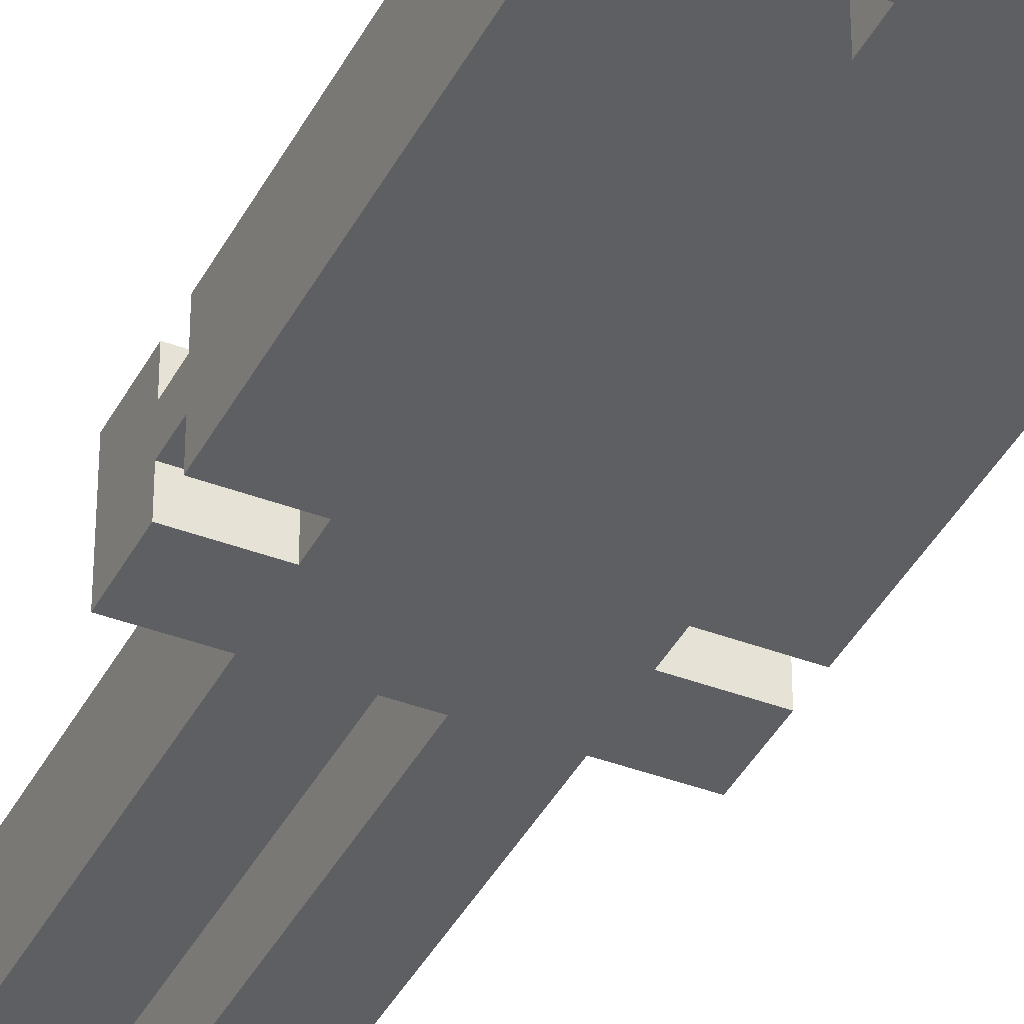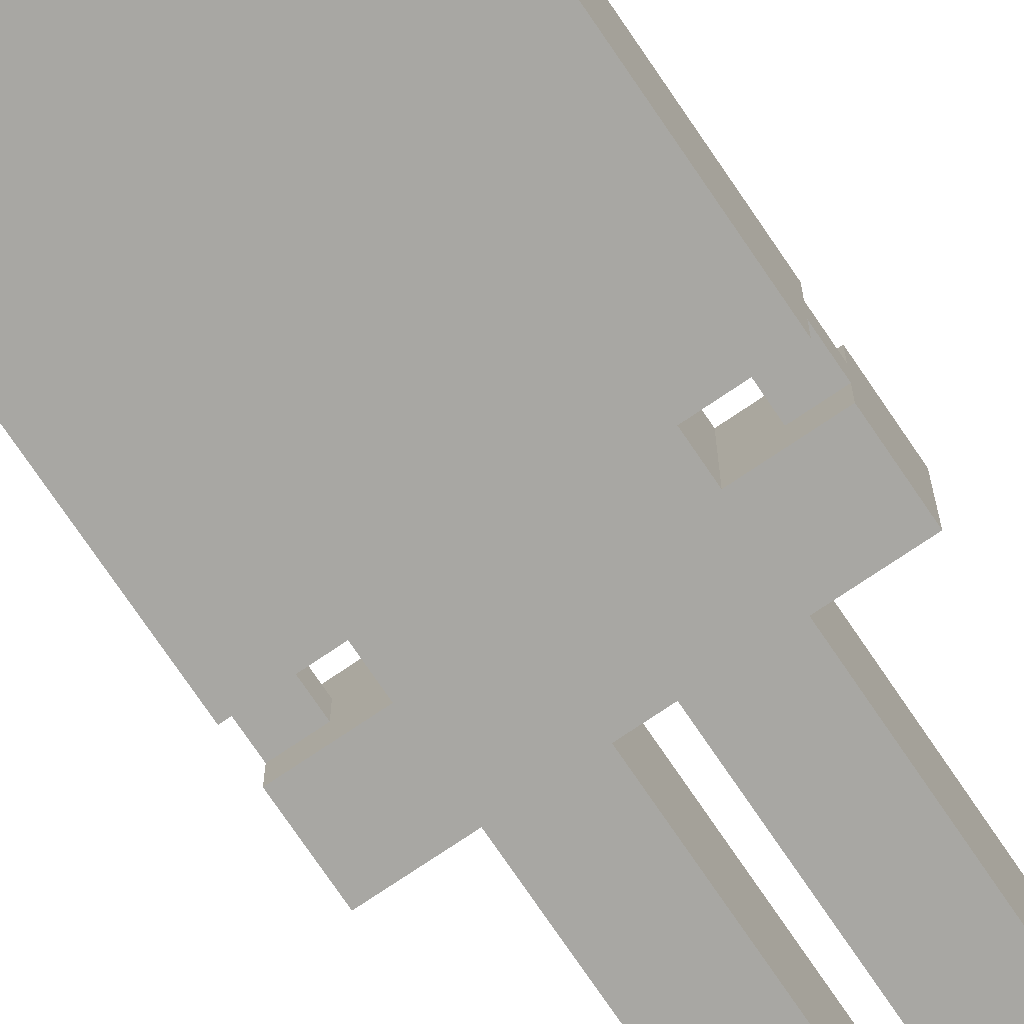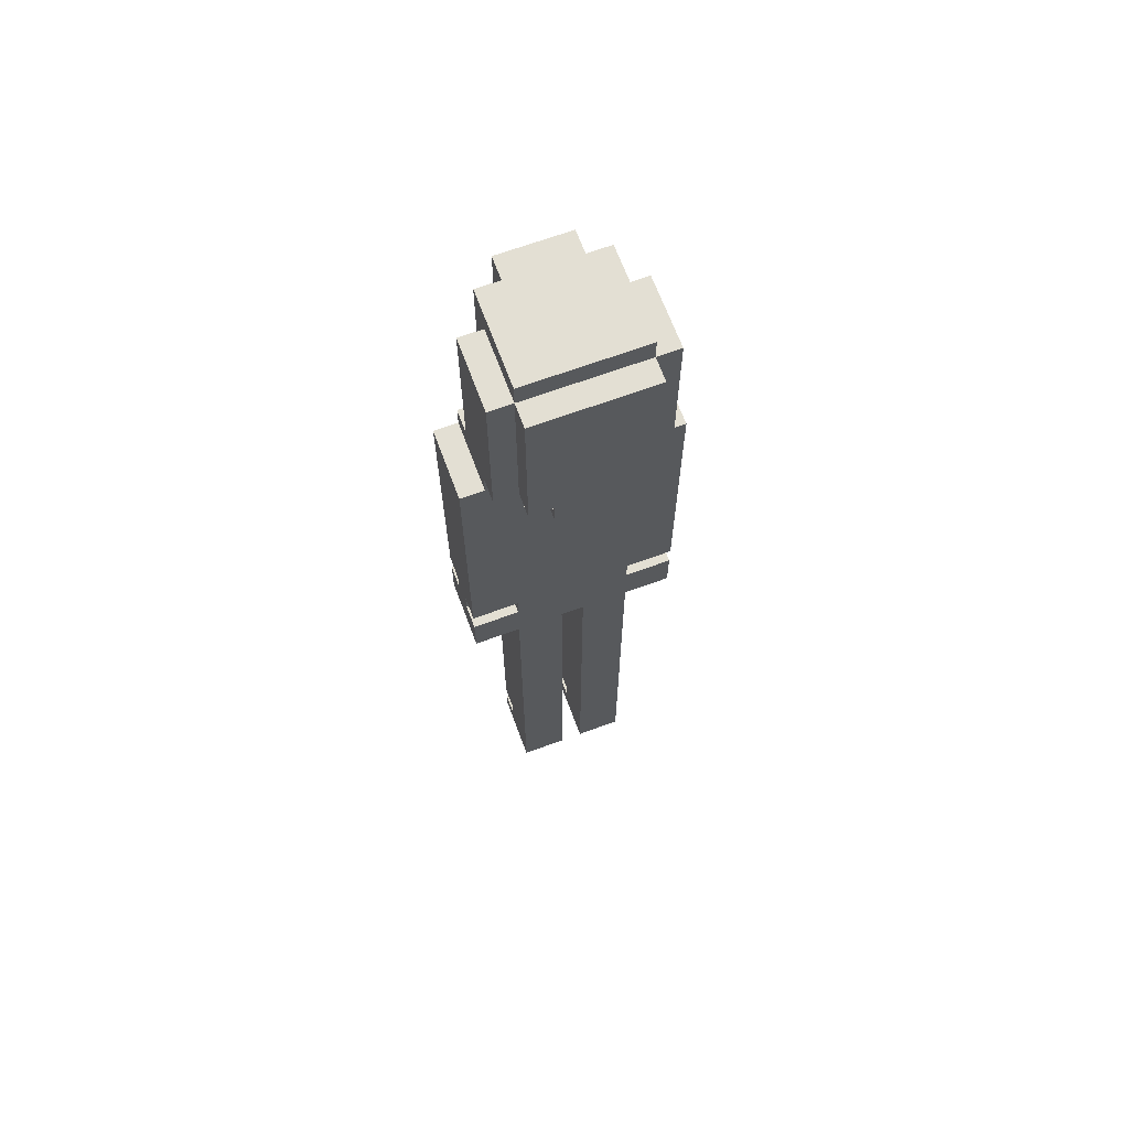
<metadata>
{"format":"obj","ext":"obj","renderer":"f3d","projection":"perspective","resolution":1024,"background":"white","views":[{"elev":-39.6,"azim":154.7,"up":"+Z"},{"elev":-74.5,"azim":-145.9,"up":"+Z"},{"elev":66.9,"azim":159.7,"up":"+Y"}]}
</metadata>
<code>
g TSA_Officer_Standing
v -4.5 18 2
v -4.5 18 -1
v -4.5 20 2
v -4.5 20 1
v -4.5 20 -0
v -4.5 20 -1
v -4.5 21 2
v -4.5 21 1
v -4.5 21 -0
v -4.5 21 -1
v -4.5 32 2
v -4.5 32 1
v -4.5 33 2
v -4.5 33 1
v -4.5 33 -1
v -3.5 33 2
v -3.5 33 1
v -3.5 33 -1
v -3.5 34 2
v -3.5 34 1
v -3.5 34 -1
v -3.5 34 -2
v -3.5 41 1
v -3.5 41 -2
v -2.5 0 2
v -2.5 0 -1
v -2.5 1 2
v -2.5 1 1
v -2.5 2 2
v -2.5 2 1
v -2.5 18 2
v -2.5 18 1
v -2.5 18 -1
v -2.5 20 2
v -2.5 20 1
v -2.5 20 -1
v -2.5 21 2
v -2.5 21 1
v -2.5 21 -0
v -2.5 21 -1
v -2.5 34 -2
v -2.5 34 -3
v -2.5 36 2
v -2.5 36 1
v -2.5 39 2
v -2.5 39 1
v -2.5 41 1
v -2.5 41 -2
v -2.5 41 -3
v -2.5 42 2
v -2.5 42 -2
v -1.5 33 -2
v -1.5 33 -3
v -1.5 34 1
v -1.5 34 -0
v -1.5 34 -2
v -1.5 34 -3
v -1.5 35 1
v -1.5 35 -0
v -1.5 36 3
v -1.5 36 2
v -1.5 38 3
v -1.5 38 2
v -1.5 39 3
v -1.5 39 2
v -1.5 40 3
v -1.5 40 2
v -1.5 42 3
v -1.5 42 2
v -0.5 23 3
v -0.5 23 2
v -0.5 31 2
v -0.5 32 2
v -0.5 34 3
v -0.5 34 2
v -0.5 34 1
v -0.5 34 -0
v -0.5 34 -1
v -0.5 35 2
v -0.5 35 1
v -0.5 35 -0
v -0.5 35 -1
v -0.5 36 1
v -0.5 36 -0
v 0.5 0 2
v 0.5 0 -1
v 0.5 1 2
v 0.5 1 1
v 0.5 2 2
v 0.5 2 1
v 0.5 18 2
v 0.5 18 1
v 0.5 18 -1
v 2.5 34 1
v 2.5 34 -1
v 2.5 34 -2
v 2.5 36 1
v 2.5 36 -2
v 3.5 20 1
v 3.5 20 -0
v 3.5 21 1
v 3.5 21 -0
v -3.5 20 1
v -3.5 20 -0
v -3.5 21 1
v -3.5 21 -0
v -2.5 34 1
v -2.5 34 -1
v -2.5 34 -2
v -2.5 36 1
v -2.5 36 -2
v -0.5 0 2
v -0.5 0 -1
v -0.5 1 2
v -0.5 1 1
v -0.5 2 2
v -0.5 2 1
v -0.5 18 2
v -0.5 18 -1
v 0.5 23 3
v 0.5 23 2
v 0.5 34 3
v 0.5 34 2
v 0.5 34 1
v 0.5 34 -0
v 0.5 34 -1
v 0.5 35 2
v 0.5 35 1
v 0.5 35 -0
v 0.5 35 -1
v 0.5 36 1
v 0.5 36 -0
v 1.5 33 -2
v 1.5 33 -3
v 1.5 34 1
v 1.5 34 -0
v 1.5 34 -2
v 1.5 34 -3
v 1.5 35 1
v 1.5 35 -0
v 1.5 36 3
v 1.5 36 2
v 1.5 38 3
v 1.5 38 2
v 1.5 39 3
v 1.5 39 2
v 1.5 40 3
v 1.5 40 2
v 1.5 42 3
v 1.5 42 2
v 2.5 0 2
v 2.5 0 -1
v 2.5 1 2
v 2.5 1 1
v 2.5 2 2
v 2.5 2 1
v 2.5 18 2
v 2.5 18 -1
v 2.5 20 2
v 2.5 20 -1
v 2.5 21 2
v 2.5 21 1
v 2.5 21 -0
v 2.5 21 -1
v 2.5 34 -2
v 2.5 34 -3
v 2.5 36 2
v 2.5 36 1
v 2.5 39 2
v 2.5 39 1
v 2.5 41 1
v 2.5 41 -2
v 2.5 41 -3
v 2.5 42 2
v 2.5 42 -2
v 3.5 33 2
v 3.5 33 -1
v 3.5 34 2
v 3.5 34 1
v 3.5 34 -1
v 3.5 34 -2
v 3.5 41 1
v 3.5 41 -2
v 4.5 18 2
v 4.5 18 -1
v 4.5 20 2
v 4.5 20 1
v 4.5 20 -0
v 4.5 20 -1
v 4.5 21 2
v 4.5 21 1
v 4.5 21 -0
v 4.5 21 -1
v 4.5 33 2
v 4.5 33 -1
v -1.5 36 3
v -1.5 38 3
v -1.5 39 3
v -1.5 40 3
v -1.5 42 3
v -0.5 23 3
v -0.5 34 3
v -0.5 38 3
v -0.5 39 3
v -0.5 40 3
v -0.5 41 3
v 0.5 23 3
v 0.5 34 3
v 0.5 38 3
v 0.5 39 3
v 0.5 40 3
v 0.5 41 3
v 1.5 36 3
v 1.5 38 3
v 1.5 39 3
v 1.5 40 3
v 1.5 42 3
v -4.5 18 2
v -4.5 20 2
v -4.5 21 2
v -4.5 32 2
v -4.5 33 2
v -3.5 21 2
v -3.5 31 2
v -3.5 33 2
v -3.5 34 2
v -2.5 0 2
v -2.5 1 2
v -2.5 2 2
v -2.5 18 2
v -2.5 20 2
v -2.5 21 2
v -2.5 22 2
v -2.5 31 2
v -2.5 32 2
v -2.5 33 2
v -2.5 34 2
v -2.5 36 2
v -2.5 39 2
v -2.5 42 2
v -1.5 2 2
v -1.5 21 2
v -1.5 36 2
v -1.5 38 2
v -1.5 39 2
v -1.5 40 2
v -1.5 42 2
v -0.5 0 2
v -0.5 1 2
v -0.5 2 2
v -0.5 18 2
v -0.5 23 2
v -0.5 31 2
v -0.5 32 2
v -0.5 34 2
v -0.5 35 2
v 0.5 0 2
v 0.5 1 2
v 0.5 2 2
v 0.5 18 2
v 0.5 23 2
v 0.5 34 2
v 0.5 35 2
v 1.5 2 2
v 1.5 18 2
v 1.5 31 2
v 1.5 32 2
v 1.5 36 2
v 1.5 38 2
v 1.5 39 2
v 1.5 40 2
v 1.5 42 2
v 2.5 0 2
v 2.5 1 2
v 2.5 2 2
v 2.5 18 2
v 2.5 20 2
v 2.5 21 2
v 2.5 22 2
v 2.5 31 2
v 2.5 32 2
v 2.5 33 2
v 2.5 34 2
v 2.5 36 2
v 2.5 39 2
v 2.5 42 2
v 3.5 21 2
v 3.5 31 2
v 3.5 33 2
v 3.5 34 2
v 4.5 18 2
v 4.5 20 2
v 4.5 21 2
v 4.5 33 2
v -4.5 20 1
v -4.5 21 1
v -3.5 20 1
v -3.5 21 1
v -3.5 34 1
v -3.5 41 1
v -2.5 1 1
v -2.5 2 1
v -2.5 34 1
v -2.5 36 1
v -2.5 39 1
v -2.5 41 1
v -1.5 2 1
v -1.5 34 1
v -1.5 35 1
v -0.5 1 1
v -0.5 2 1
v -0.5 34 1
v -0.5 35 1
v -0.5 36 1
v 0.5 1 1
v 0.5 2 1
v 0.5 34 1
v 0.5 35 1
v 0.5 36 1
v 1.5 2 1
v 1.5 34 1
v 1.5 35 1
v 2.5 1 1
v 2.5 2 1
v 2.5 34 1
v 2.5 36 1
v 2.5 39 1
v 2.5 41 1
v 3.5 20 1
v 3.5 21 1
v 3.5 34 1
v 3.5 41 1
v 4.5 20 1
v 4.5 21 1
v -2.5 34 -2
v -2.5 36 -2
v -1.5 33 -2
v -1.5 34 -2
v 1.5 33 -2
v 1.5 34 -2
v 2.5 34 -2
v 2.5 36 -2
v -4.5 20 -0
v -4.5 21 -0
v -3.5 20 -0
v -3.5 21 -0
v -1.5 34 -0
v -1.5 35 -0
v -0.5 34 -0
v -0.5 35 -0
v -0.5 36 -0
v 0.5 34 -0
v 0.5 35 -0
v 0.5 36 -0
v 1.5 34 -0
v 1.5 35 -0
v 3.5 20 -0
v 3.5 21 -0
v 4.5 20 -0
v 4.5 21 -0
v -4.5 18 -1
v -4.5 20 -1
v -4.5 21 -1
v -4.5 33 -1
v -3.5 21 -1
v -3.5 31 -1
v -3.5 33 -1
v -3.5 34 -1
v -2.5 0 -1
v -2.5 18 -1
v -2.5 20 -1
v -2.5 21 -1
v -2.5 22 -1
v -2.5 31 -1
v -2.5 33 -1
v -2.5 34 -1
v -0.5 0 -1
v -0.5 18 -1
v -0.5 33 -1
v -0.5 34 -1
v -0.5 35 -1
v 0.5 0 -1
v 0.5 18 -1
v 0.5 34 -1
v 0.5 35 -1
v 2.5 0 -1
v 2.5 18 -1
v 2.5 20 -1
v 2.5 21 -1
v 2.5 22 -1
v 2.5 31 -1
v 2.5 33 -1
v 2.5 34 -1
v 3.5 21 -1
v 3.5 31 -1
v 3.5 33 -1
v 3.5 34 -1
v 4.5 18 -1
v 4.5 20 -1
v 4.5 21 -1
v 4.5 33 -1
v -3.5 34 -2
v -3.5 41 -2
v -2.5 34 -2
v -2.5 41 -2
v -2.5 42 -2
v 2.5 34 -2
v 2.5 41 -2
v 2.5 42 -2
v 3.5 34 -2
v 3.5 41 -2
v -2.5 34 -3
v -2.5 41 -3
v -1.5 33 -3
v -1.5 34 -3
v 1.5 33 -3
v 1.5 34 -3
v 2.5 34 -3
v 2.5 41 -3
v -2.5 0 2
v -0.5 0 2
v 0.5 0 2
v 2.5 0 2
v -2.5 0 -1
v -0.5 0 -1
v 0.5 0 -1
v 2.5 0 -1
v -2.5 2 2
v -1.5 2 2
v -0.5 2 2
v 0.5 2 2
v 1.5 2 2
v 2.5 2 2
v -2.5 2 1
v -1.5 2 1
v -0.5 2 1
v 0.5 2 1
v 1.5 2 1
v 2.5 2 1
v -4.5 18 2
v -2.5 18 2
v -0.5 18 2
v 0.5 18 2
v 2.5 18 2
v 4.5 18 2
v -2.5 18 1
v 0.5 18 1
v -4.5 18 -1
v -2.5 18 -1
v -0.5 18 -1
v 0.5 18 -1
v 2.5 18 -1
v 4.5 18 -1
v -4.5 21 2
v -3.5 21 2
v -2.5 21 2
v 2.5 21 2
v 3.5 21 2
v 4.5 21 2
v -4.5 21 1
v -3.5 21 1
v -2.5 21 1
v 2.5 21 1
v 3.5 21 1
v 4.5 21 1
v -4.5 21 -0
v -3.5 21 -0
v -2.5 21 -0
v 2.5 21 -0
v 3.5 21 -0
v 4.5 21 -0
v -4.5 21 -1
v -3.5 21 -1
v -2.5 21 -1
v 2.5 21 -1
v 3.5 21 -1
v 4.5 21 -1
v -0.5 23 3
v 0.5 23 3
v -0.5 23 2
v 0.5 23 2
v -1.5 33 -2
v 1.5 33 -2
v -1.5 33 -3
v 1.5 33 -3
v -3.5 34 -1
v -2.5 34 -1
v 2.5 34 -1
v 3.5 34 -1
v -3.5 34 -2
v -2.5 34 -2
v -1.5 34 -2
v 1.5 34 -2
v 2.5 34 -2
v 3.5 34 -2
v -2.5 34 -3
v -1.5 34 -3
v 1.5 34 -3
v 2.5 34 -3
v -1.5 36 3
v 1.5 36 3
v -2.5 36 2
v -1.5 36 2
v 1.5 36 2
v 2.5 36 2
v -2.5 36 1
v -0.5 36 1
v 0.5 36 1
v 2.5 36 1
v -0.5 36 -0
v 0.5 36 -0
v -2.5 36 -2
v 2.5 36 -2
v -2.5 1 2
v -0.5 1 2
v 0.5 1 2
v 2.5 1 2
v -2.5 1 1
v -0.5 1 1
v 0.5 1 1
v 2.5 1 1
v -4.5 20 2
v -2.5 20 2
v 2.5 20 2
v 4.5 20 2
v -4.5 20 1
v -3.5 20 1
v -2.5 20 1
v 3.5 20 1
v 4.5 20 1
v -4.5 20 -0
v -3.5 20 -0
v 3.5 20 -0
v 4.5 20 -0
v -4.5 20 -1
v -2.5 20 -1
v 2.5 20 -1
v 4.5 20 -1
v -4.5 33 2
v -3.5 33 2
v 3.5 33 2
v 4.5 33 2
v -4.5 33 1
v -3.5 33 1
v -4.5 33 -1
v -3.5 33 -1
v 3.5 33 -1
v 4.5 33 -1
v -0.5 34 3
v 0.5 34 3
v -3.5 34 2
v -2.5 34 2
v -0.5 34 2
v 0.5 34 2
v 2.5 34 2
v 3.5 34 2
v -3.5 34 1
v -2.5 34 1
v -1.5 34 1
v -0.5 34 1
v 0.5 34 1
v 1.5 34 1
v 2.5 34 1
v 3.5 34 1
v -1.5 34 -0
v -0.5 34 -0
v 0.5 34 -0
v 1.5 34 -0
v -2.5 34 -1
v -0.5 34 -1
v 0.5 34 -1
v 2.5 34 -1
v -0.5 35 2
v 0.5 35 2
v -1.5 35 1
v -0.5 35 1
v 0.5 35 1
v 1.5 35 1
v -1.5 35 -0
v -0.5 35 -0
v 0.5 35 -0
v 1.5 35 -0
v -0.5 35 -1
v 0.5 35 -1
v -3.5 41 1
v -2.5 41 1
v 2.5 41 1
v 3.5 41 1
v -3.5 41 -2
v -2.5 41 -2
v 2.5 41 -2
v 3.5 41 -2
v -2.5 41 -3
v 2.5 41 -3
v -1.5 42 3
v 1.5 42 3
v -2.5 42 2
v -1.5 42 2
v 1.5 42 2
v 2.5 42 2
v -2.5 42 -2
v 2.5 42 -2
f 3 2 1
f 4 2 3
f 5 2 4
f 6 2 5
f 8 5 4
f 9 5 8
f 11 8 7
f 11 10 9
f 11 9 8
f 12 10 11
f 13 12 11
f 14 10 12
f 14 12 13
f 15 10 14
f 19 17 16
f 19 18 17
f 20 18 19
f 21 18 20
f 23 22 21
f 23 21 20
f 24 22 23
f 27 26 25
f 28 26 27
f 30 26 28
f 31 30 29
f 32 26 30
f 32 30 31
f 33 26 32
f 37 35 34
f 38 36 35
f 38 35 37
f 39 36 38
f 40 36 39
f 45 44 43
f 46 44 45
f 47 46 45
f 48 42 41
f 49 42 48
f 50 47 45
f 50 48 47
f 51 48 50
f 56 53 52
f 57 53 56
f 58 55 54
f 59 55 58
f 62 61 60
f 63 61 62
f 64 63 62
f 65 63 64
f 66 65 64
f 67 65 66
f 68 67 66
f 69 67 68
f 72 71 70
f 73 72 70
f 74 73 70
f 75 73 74
f 79 76 75
f 80 76 79
f 81 78 77
f 82 78 81
f 83 81 80
f 84 81 83
f 87 86 85
f 88 86 87
f 90 86 88
f 91 90 89
f 92 86 90
f 92 90 91
f 93 86 92
f 97 95 94
f 97 96 95
f 98 96 97
f 101 100 99
f 102 100 101
f 103 104 105
f 105 104 106
f 107 108 110
f 108 109 110
f 110 109 111
f 112 113 114
f 114 113 115
f 115 113 117
f 116 117 118
f 117 113 119
f 118 117 119
f 120 121 122
f 122 121 123
f 123 124 127
f 127 124 128
f 125 126 129
f 129 126 130
f 128 129 131
f 131 129 132
f 133 134 137
f 137 134 138
f 135 136 139
f 139 136 140
f 141 142 143
f 143 142 144
f 143 144 145
f 145 144 146
f 145 146 147
f 147 146 148
f 147 148 149
f 149 148 150
f 151 152 153
f 153 152 154
f 154 152 156
f 155 156 157
f 156 152 158
f 157 156 158
f 159 160 161
f 161 160 162
f 162 160 163
f 163 160 164
f 167 168 169
f 169 168 170
f 169 170 171
f 165 166 172
f 172 166 173
f 169 171 174
f 171 172 174
f 174 172 175
f 176 177 178
f 178 177 179
f 179 177 180
f 180 181 182
f 179 180 182
f 182 181 183
f 184 185 186
f 186 185 187
f 187 185 188
f 188 185 189
f 187 188 191
f 191 188 192
f 190 191 194
f 192 193 194
f 191 192 194
f 194 193 195
f 203 197 196
f 203 198 197
f 204 199 198
f 204 198 203
f 205 200 199
f 205 199 204
f 206 200 205
f 207 202 201
f 208 202 207
f 209 204 203
f 209 203 196
f 209 205 204
f 209 206 205
f 210 206 209
f 211 206 210
f 212 200 206
f 212 206 211
f 213 209 196
f 214 210 209
f 214 209 213
f 215 211 210
f 215 210 214
f 216 212 211
f 216 211 215
f 217 200 212
f 217 212 216
f 223 221 220
f 224 221 223
f 225 222 221
f 230 219 218
f 231 219 230
f 232 224 223
f 233 224 232
f 234 221 224
f 234 224 233
f 235 225 221
f 235 221 234
f 236 226 225
f 236 225 235
f 237 226 236
f 241 231 230
f 241 230 229
f 241 232 231
f 242 233 232
f 242 232 241
f 243 239 238
f 244 239 243
f 245 240 239
f 245 239 244
f 246 240 245
f 247 240 246
f 248 228 227
f 249 228 248
f 250 242 241
f 251 242 250
f 252 234 233
f 253 235 234
f 253 234 252
f 254 237 236
f 254 235 253
f 254 236 235
f 255 237 254
f 260 242 251
f 261 252 233
f 262 256 255
f 263 256 262
f 264 260 259
f 265 242 260
f 265 260 264
f 266 262 261
f 267 262 266
f 273 258 257
f 274 258 273
f 275 265 264
f 276 242 265
f 276 265 275
f 277 242 276
f 278 233 242
f 278 242 277
f 279 261 233
f 279 233 278
f 279 266 261
f 280 267 266
f 280 266 279
f 281 262 267
f 281 267 280
f 282 262 281
f 283 262 282
f 284 269 268
f 284 270 269
f 285 272 271
f 285 270 284
f 285 271 270
f 286 272 285
f 287 280 279
f 287 279 278
f 288 281 280
f 288 280 287
f 288 282 281
f 289 283 282
f 289 282 288
f 290 283 289
f 291 277 276
f 292 277 291
f 293 288 287
f 293 289 288
f 294 289 293
f 297 296 295
f 298 296 297
f 303 300 299
f 304 300 303
f 305 300 304
f 306 300 305
f 307 302 301
f 310 307 301
f 311 307 310
f 312 309 308
f 313 309 312
f 318 314 313
f 319 314 318
f 320 316 315
f 321 318 317
f 322 318 321
f 323 320 315
f 324 320 323
f 331 326 325
f 331 328 327
f 331 327 326
f 332 328 331
f 333 330 329
f 334 330 333
f 338 336 335
f 339 338 337
f 340 336 338
f 340 338 339
f 341 336 340
f 342 336 341
f 343 344 345
f 345 344 346
f 347 348 349
f 349 348 350
f 350 351 353
f 353 351 354
f 352 353 355
f 355 353 356
f 357 358 359
f 359 358 360
f 363 364 365
f 365 364 366
f 366 364 367
f 361 362 370
f 370 362 371
f 365 366 372
f 372 366 373
f 366 367 374
f 373 366 374
f 367 368 375
f 374 367 375
f 375 368 376
f 370 371 377
f 372 373 377
f 369 370 377
f 371 372 377
f 377 373 378
f 373 374 379
f 375 376 379
f 374 375 379
f 379 376 380
f 378 373 383
f 379 380 384
f 380 381 384
f 384 381 385
f 382 383 386
f 383 373 387
f 386 383 387
f 387 373 388
f 388 373 389
f 373 379 390
f 389 373 390
f 379 384 390
f 390 384 391
f 391 384 392
f 392 384 393
f 389 390 394
f 390 391 394
f 391 392 395
f 394 391 395
f 392 393 396
f 395 392 396
f 396 393 397
f 387 388 398
f 398 388 399
f 394 395 400
f 395 396 400
f 400 396 401
f 402 403 404
f 404 403 405
f 405 406 408
f 408 406 409
f 407 408 410
f 410 408 411
f 412 413 415
f 414 415 416
f 415 413 417
f 416 415 417
f 417 413 418
f 418 413 419
f 424 421 420
f 425 421 424
f 426 423 422
f 427 423 426
f 434 429 428
f 435 430 429
f 435 429 434
f 436 430 435
f 437 432 431
f 438 433 432
f 438 432 437
f 439 433 438
f 446 441 440
f 447 443 442
f 448 446 440
f 449 446 448
f 450 447 442
f 451 447 450
f 452 445 444
f 453 445 452
f 460 455 454
f 461 456 455
f 461 455 460
f 462 456 461
f 463 458 457
f 464 459 458
f 464 458 463
f 465 459 464
f 467 462 461
f 468 462 467
f 469 464 463
f 470 464 469
f 472 467 466
f 473 468 467
f 473 467 472
f 474 468 473
f 475 470 469
f 476 471 470
f 476 470 475
f 477 471 476
f 480 479 478
f 481 479 480
f 484 483 482
f 485 483 484
f 490 487 486
f 491 487 490
f 494 489 488
f 495 489 494
f 496 492 491
f 497 492 496
f 498 494 493
f 499 494 498
f 503 501 500
f 504 501 503
f 506 503 502
f 506 505 504
f 506 504 503
f 507 505 506
f 508 505 507
f 509 505 508
f 510 507 506
f 511 509 508
f 512 510 506
f 512 511 510
f 513 509 511
f 513 511 512
f 514 515 518
f 518 515 519
f 516 517 520
f 520 517 521
f 522 523 526
f 526 523 527
f 527 523 528
f 524 525 529
f 529 525 530
f 527 528 532
f 524 529 533
f 531 532 535
f 532 528 536
f 535 532 536
f 533 534 537
f 524 533 537
f 537 534 538
f 539 540 543
f 543 540 544
f 543 544 545
f 545 544 546
f 541 542 547
f 547 542 548
f 549 550 553
f 553 550 554
f 551 552 557
f 552 553 558
f 557 552 558
f 558 553 559
f 559 553 560
f 554 555 561
f 561 555 562
f 555 556 563
f 562 555 563
f 563 556 564
f 558 559 565
f 562 563 568
f 565 566 569
f 558 565 569
f 569 566 570
f 567 568 571
f 568 563 572
f 571 568 572
f 573 574 576
f 576 574 577
f 575 576 579
f 579 576 580
f 577 578 581
f 581 578 582
f 580 581 583
f 583 581 584
f 585 586 589
f 589 586 590
f 587 588 591
f 591 588 592
f 590 591 593
f 593 591 594
f 595 596 598
f 598 596 599
f 597 598 601
f 599 600 601
f 598 599 601
f 601 600 602

</code>
